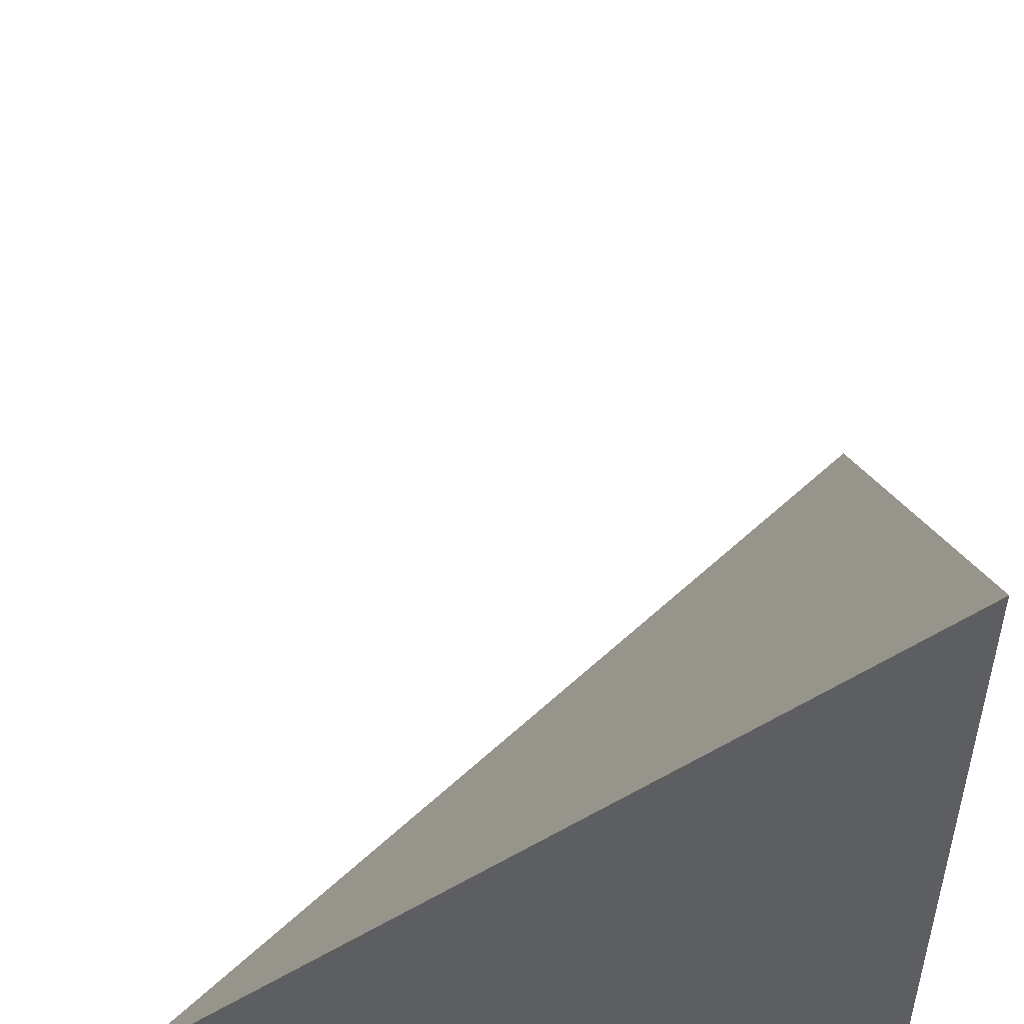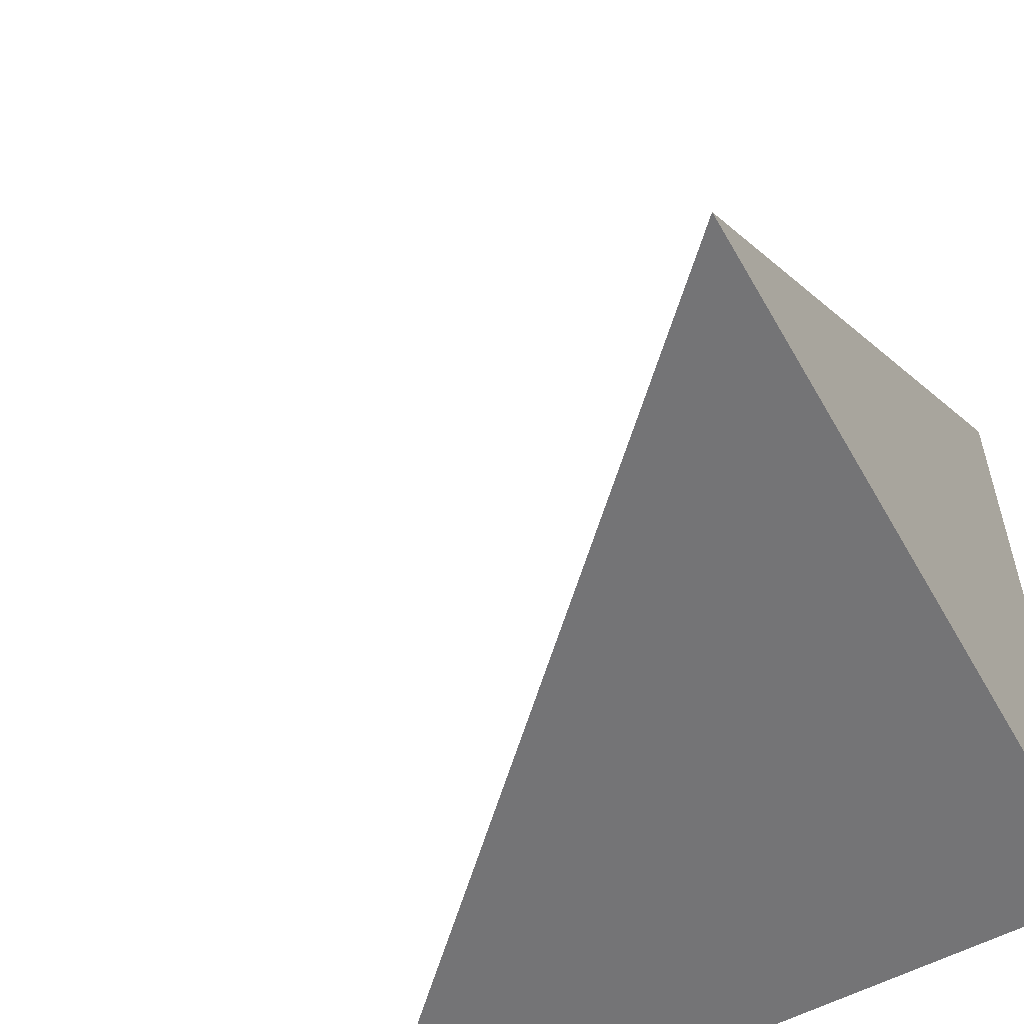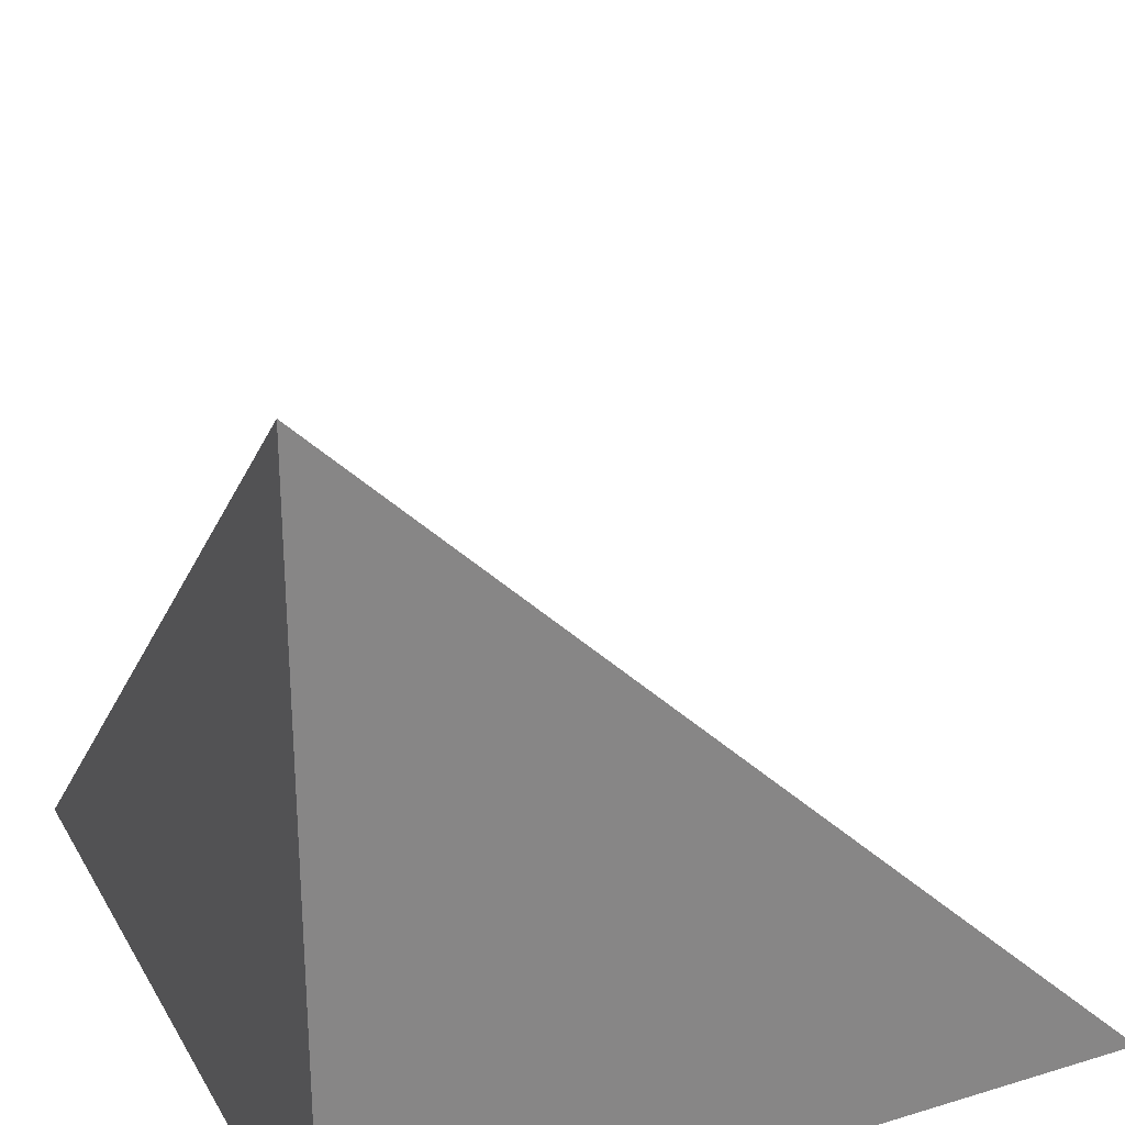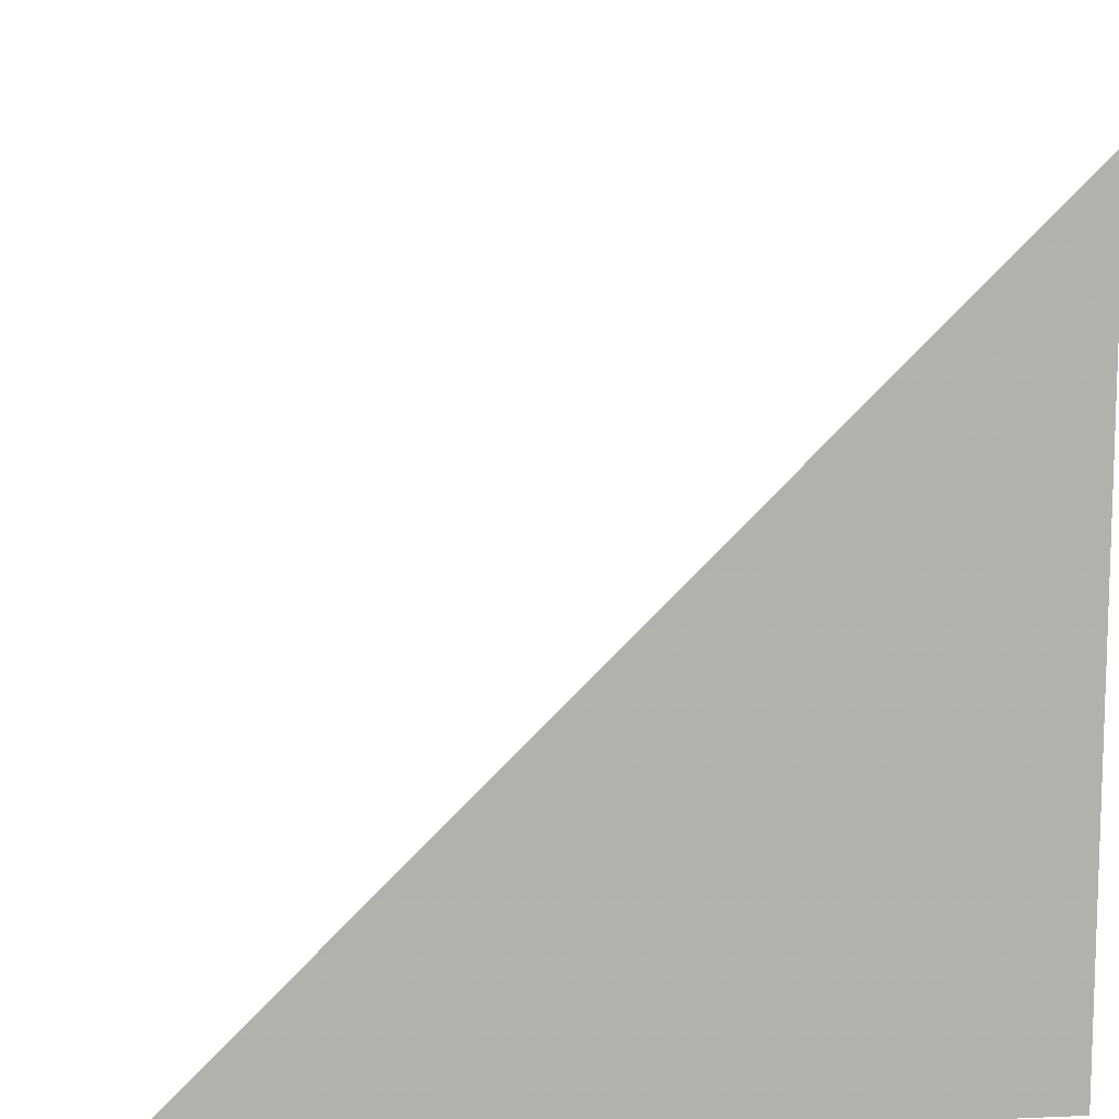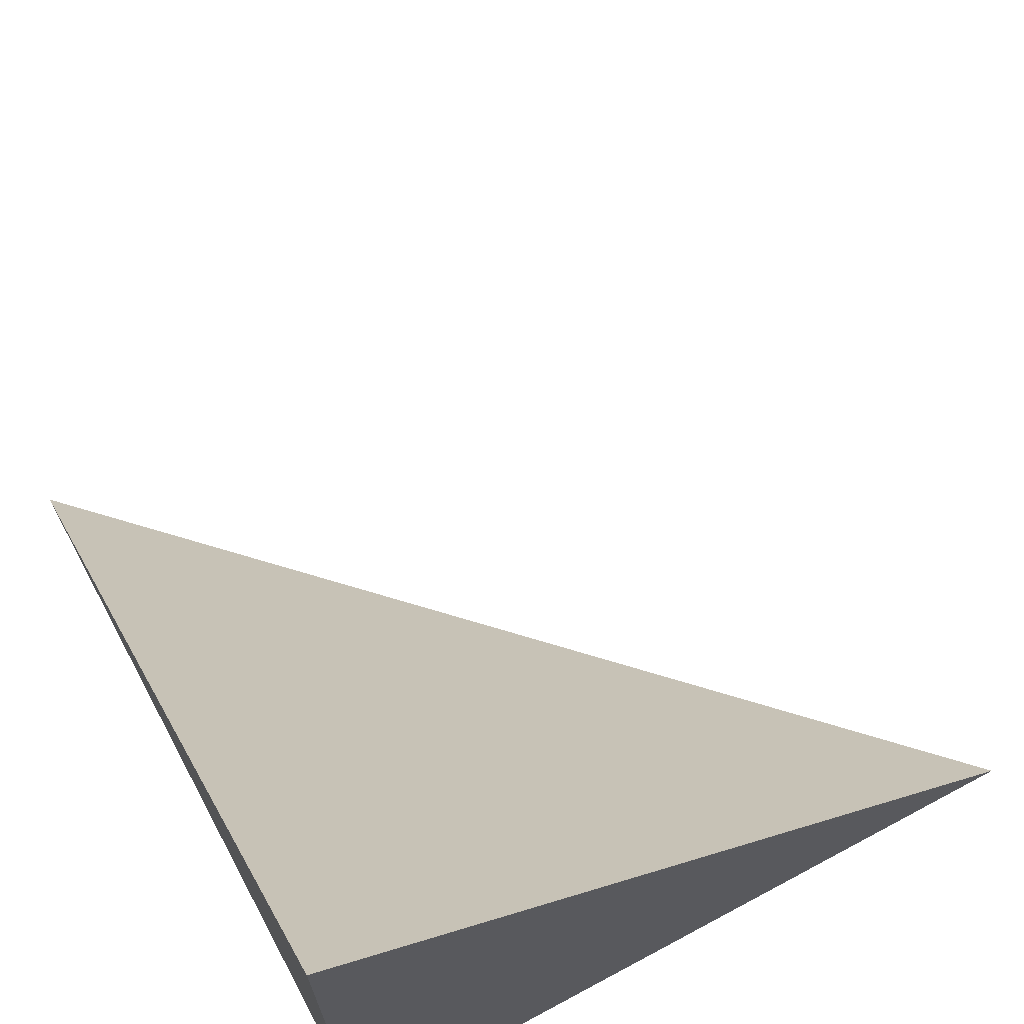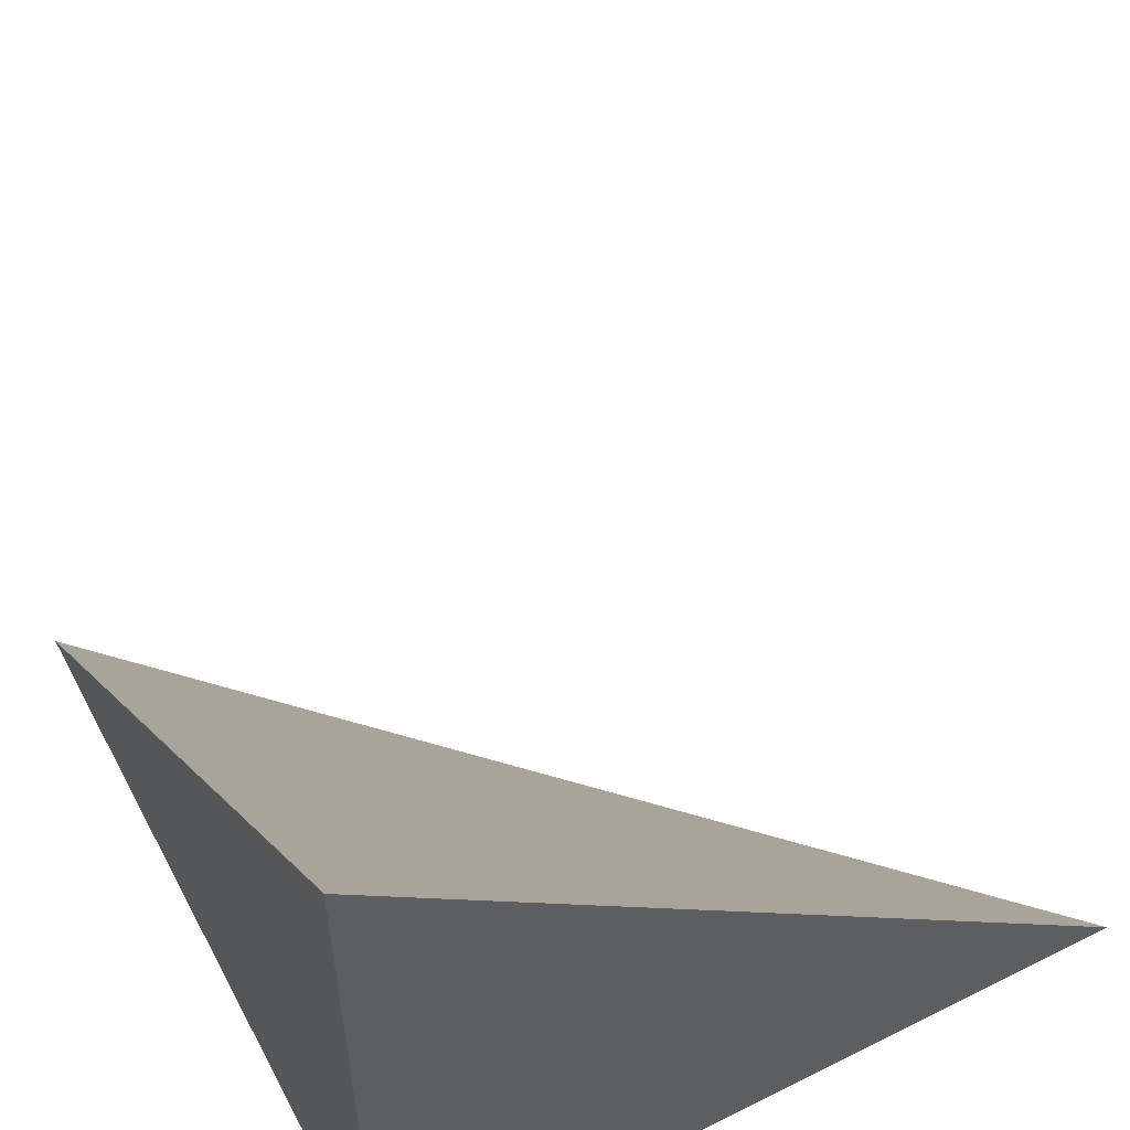
<metadata>
{"format":"obj","ext":"obj","renderer":"f3d","projection":"perspective","resolution":1024,"background":"white","views":[{"elev":-38.0,"azim":90.6,"up":"+Y"},{"elev":-56.3,"azim":-150.8,"up":"+Z"},{"elev":28.4,"azim":-114.5,"up":"+Y"},{"elev":11.1,"azim":174.0,"up":"+Y"},{"elev":69.7,"azim":-28.2,"up":"+Z"},{"elev":56.5,"azim":-27.7,"up":"+Z"}]}
</metadata>
<code>
v  1  -599.5  1
v  2  -599.5  1
v  1  -598.5  1
v  1  -599.5  2
f 1 3 2
f 1 4 3
f 1 2 4
f 2 3 4

</code>
